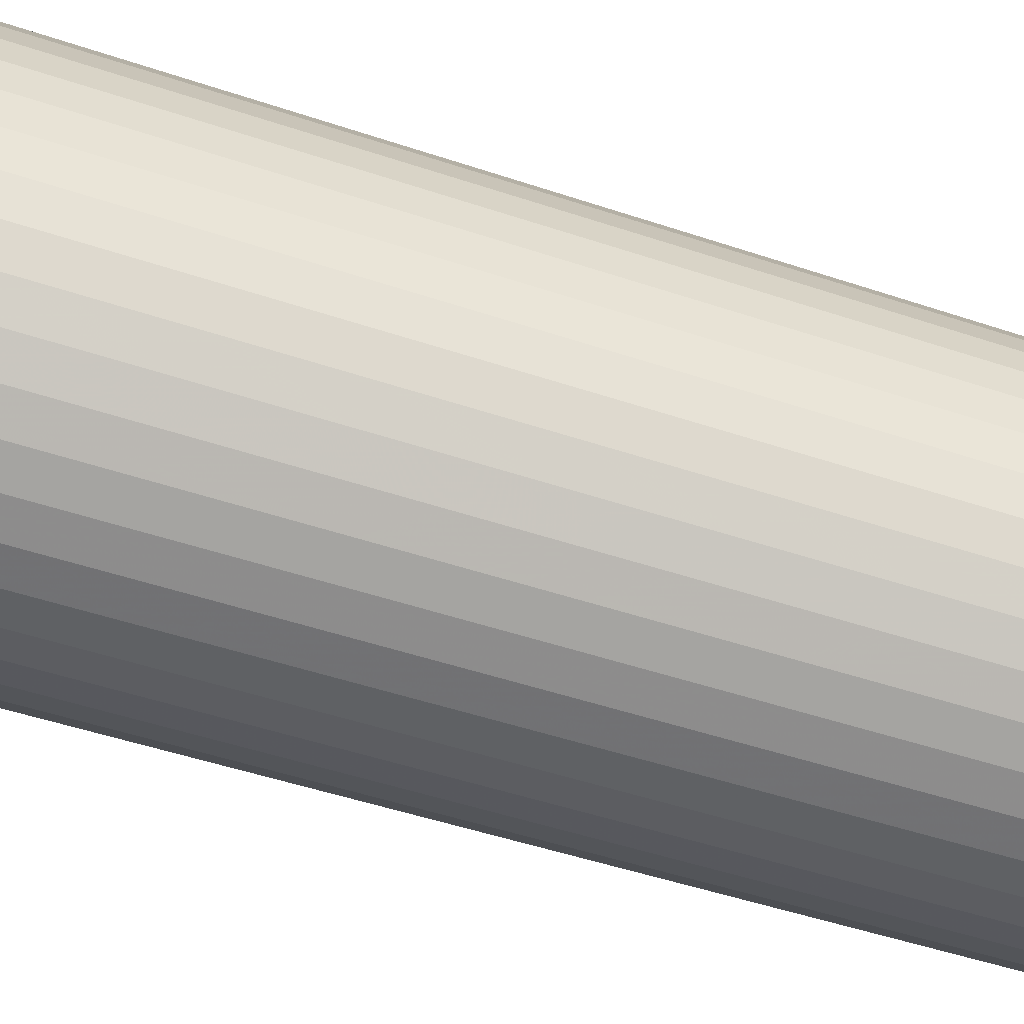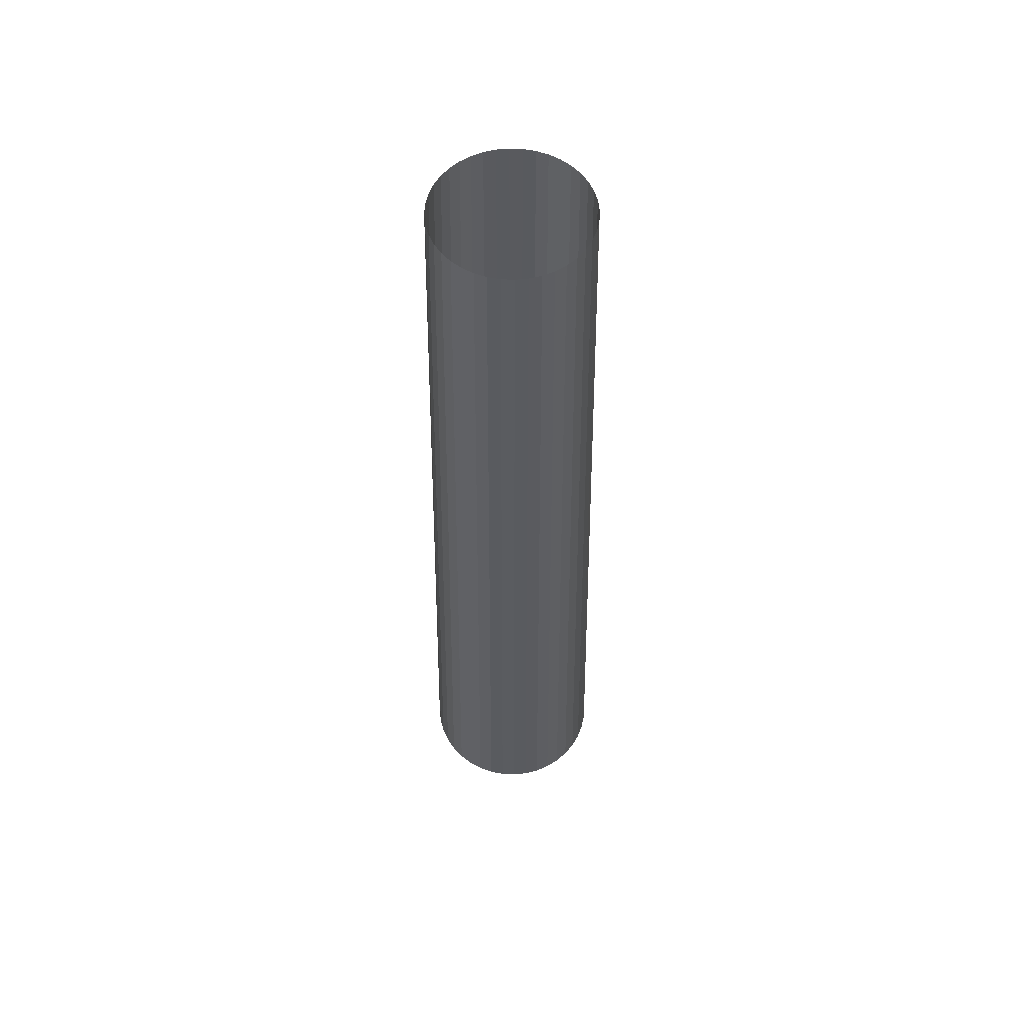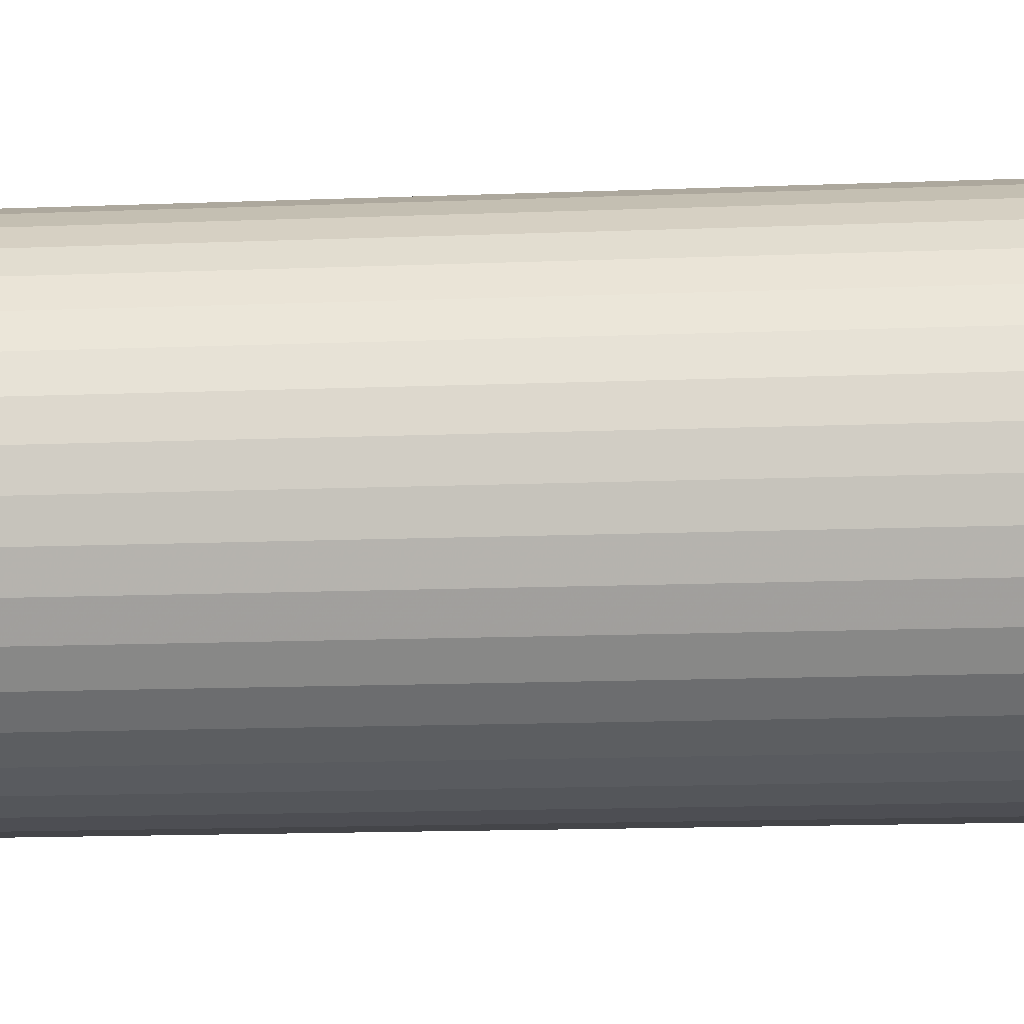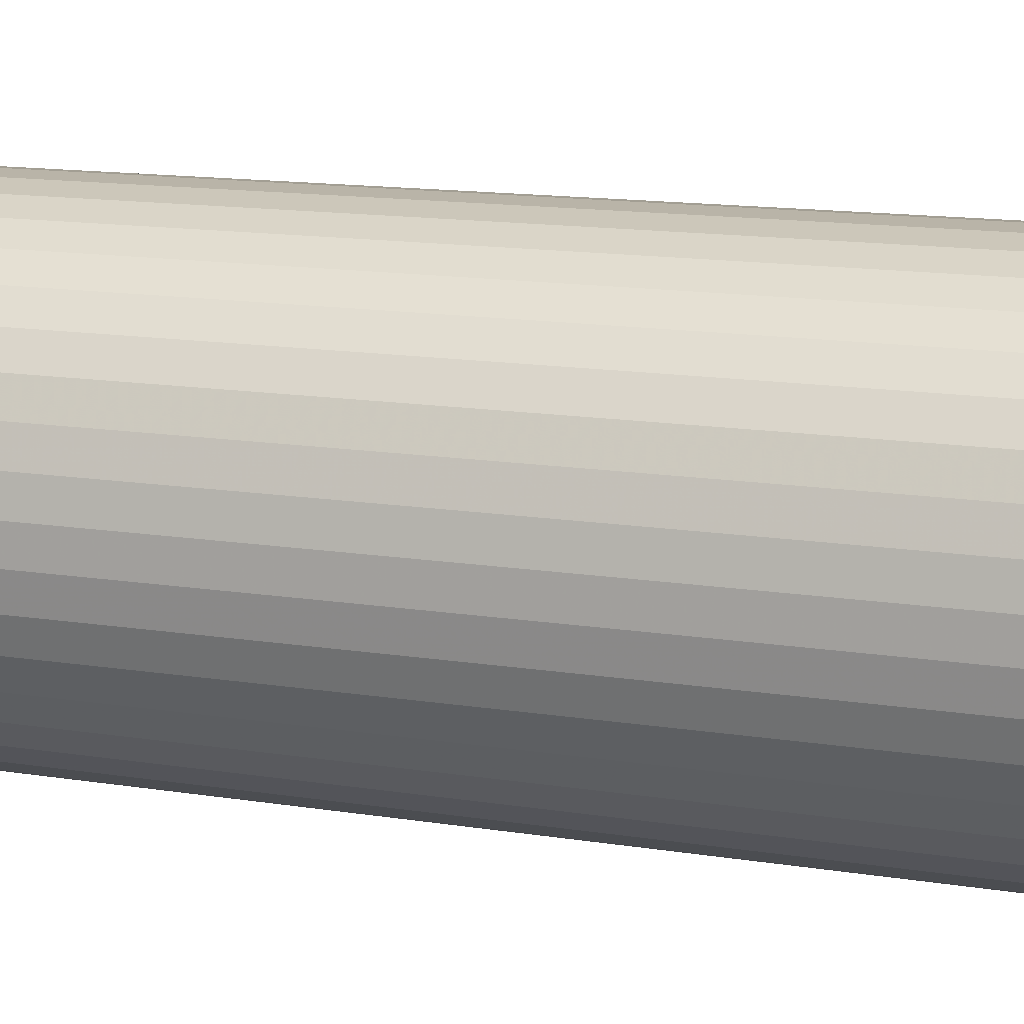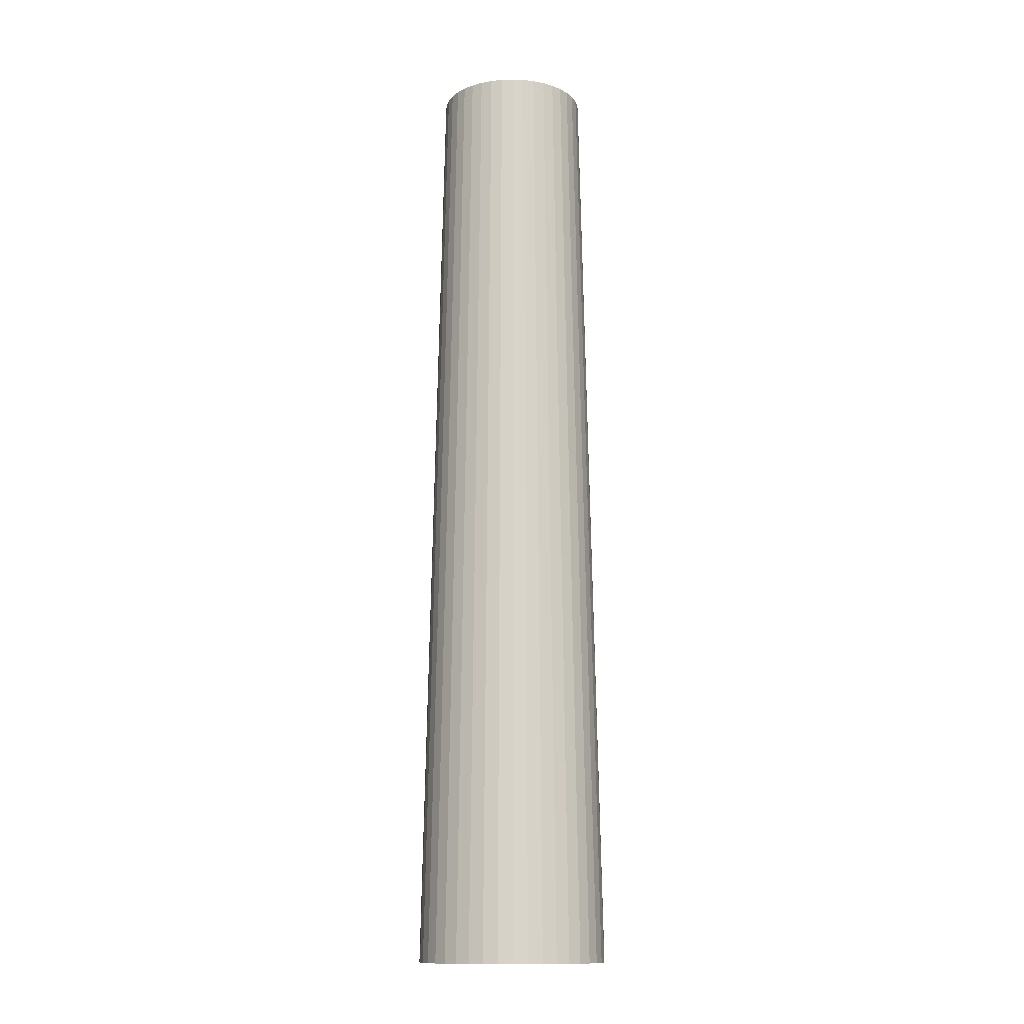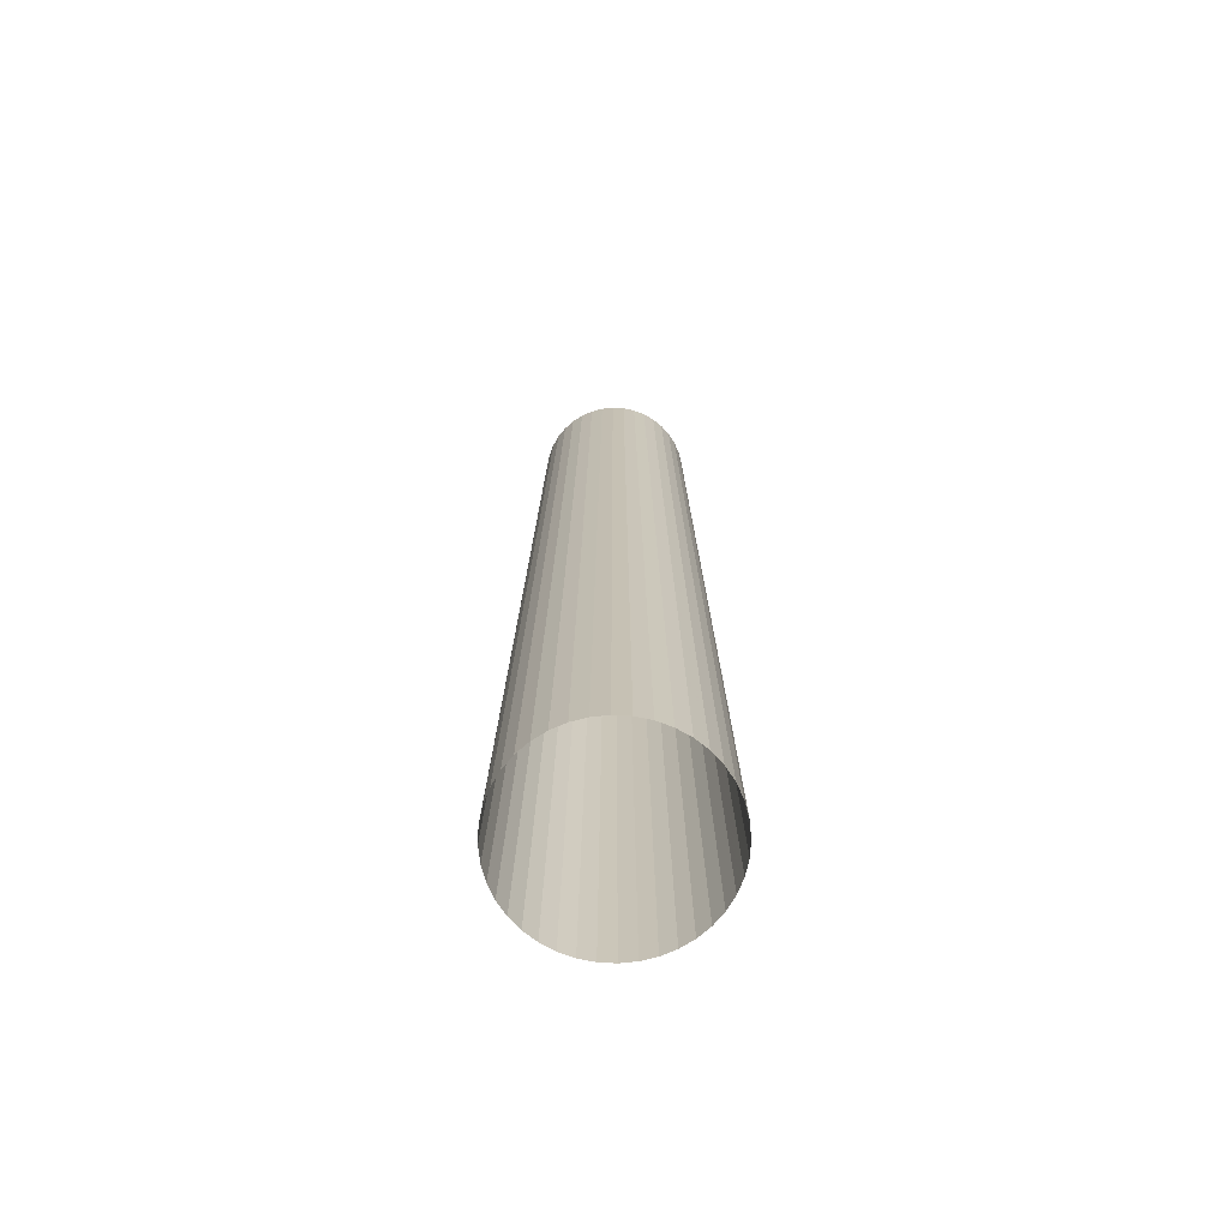
<metadata>
{"format":"obj","ext":"obj","renderer":"f3d","projection":"perspective","resolution":1024,"background":"white","views":[{"elev":-78.0,"azim":73.9,"up":"+Z"},{"elev":57.1,"azim":178.3,"up":"+Y"},{"elev":4.0,"azim":-107.5,"up":"+Z"},{"elev":17.9,"azim":-74.3,"up":"+Z"},{"elev":-13.3,"azim":-81.5,"up":"+Y"},{"elev":-70.6,"azim":-151.6,"up":"+Y"}]}
</metadata>
<code>
v 0.9877 0 -0.1564
v 0.9511 0 -0.309
v 0.891 0 -0.454
v 0.809 0 -0.5878
v 0.7071 0 -0.7071
v 0.5878 0 -0.809
v 0.454 0 -0.891
v 0.309 0 -0.9511
v 0.1564 0 -0.9877
v 0 0 -1
v -0.1564 0 -0.9877
v -0.309 0 -0.9511
v -0.454 0 -0.891
v -0.5878 0 -0.809
v -0.7071 0 -0.7071
v -0.809 0 -0.5878
v -0.891 0 -0.454
v -0.9511 0 -0.309
v -0.9877 0 -0.1564
v -1 0 0
v -0.9877 0 0.1564
v -0.9511 0 0.309
v -0.891 0 0.454
v -0.809 0 0.5878
v -0.7071 0 0.7071
v -0.5878 0 0.809
v -0.454 0 0.891
v -0.309 0 0.9511
v -0.1564 0 0.9877
v 0 0 1
v 0.1564 0 0.9877
v 0.309 0 0.9511
v 0.454 0 0.891
v 0.5878 0 0.809
v 0.7071 0 0.7071
v 0.809 0 0.5878
v 0.891 0 0.454
v 0.9511 0 0.309
v 0.9877 0 0.1564
v 1 0 0
v 0.7867 10 -0.1246
v 0.7575 10 -0.2461
v 0.7097 10 -0.3616
v 0.6444 10 -0.4682
v 0.5632 10 -0.5632
v 0.4682 10 -0.6444
v 0.3616 10 -0.7097
v 0.2461 10 -0.7575
v 0.1246 10 -0.7867
v 0 10 -0.7965
v -0.1246 10 -0.7867
v -0.2461 10 -0.7575
v -0.3616 10 -0.7097
v -0.4682 10 -0.6444
v -0.5632 10 -0.5632
v -0.6444 10 -0.4682
v -0.7097 10 -0.3616
v -0.7575 10 -0.2461
v -0.7867 10 -0.1246
v -0.7965 10 0
v -0.7867 10 0.1246
v -0.7575 10 0.2461
v -0.7097 10 0.3616
v -0.6444 10 0.4682
v -0.5632 10 0.5632
v -0.4682 10 0.6444
v -0.3616 10 0.7097
v -0.2461 10 0.7575
v -0.1246 10 0.7867
v 0 10 0.7965
v 0.1246 10 0.7867
v 0.2461 10 0.7575
v 0.3616 10 0.7097
v 0.4682 10 0.6444
v 0.5632 10 0.5632
v 0.6444 10 0.4682
v 0.7097 10 0.3616
v 0.7575 10 0.2461
v 0.7867 10 0.1246
v 0.7965 10 0
f 1 41 2
f 41 42 2
f 2 42 3
f 42 43 3
f 3 43 4
f 43 44 4
f 4 44 5
f 44 45 5
f 5 45 6
f 45 46 6
f 6 46 7
f 46 47 7
f 7 47 8
f 47 48 8
f 8 48 9
f 48 49 9
f 9 49 10
f 49 50 10
f 10 50 11
f 50 51 11
f 11 51 12
f 51 52 12
f 12 52 13
f 52 53 13
f 13 53 14
f 53 54 14
f 14 54 15
f 54 55 15
f 15 55 16
f 55 56 16
f 16 56 17
f 56 57 17
f 17 57 18
f 57 58 18
f 18 58 19
f 58 59 19
f 19 59 20
f 59 60 20
f 20 60 21
f 60 61 21
f 21 61 22
f 61 62 22
f 22 62 23
f 62 63 23
f 23 63 24
f 63 64 24
f 24 64 25
f 64 65 25
f 25 65 26
f 65 66 26
f 26 66 27
f 66 67 27
f 27 67 28
f 67 68 28
f 28 68 29
f 68 69 29
f 29 69 30
f 69 70 30
f 30 70 31
f 70 71 31
f 31 71 32
f 71 72 32
f 32 72 33
f 72 73 33
f 33 73 34
f 73 74 34
f 34 74 35
f 74 75 35
f 35 75 36
f 75 76 36
f 36 76 37
f 76 77 37
f 37 77 38
f 77 78 38
f 38 78 39
f 78 79 39
f 39 79 40
f 79 80 40
f 40 80 1
f 80 41 1

</code>
